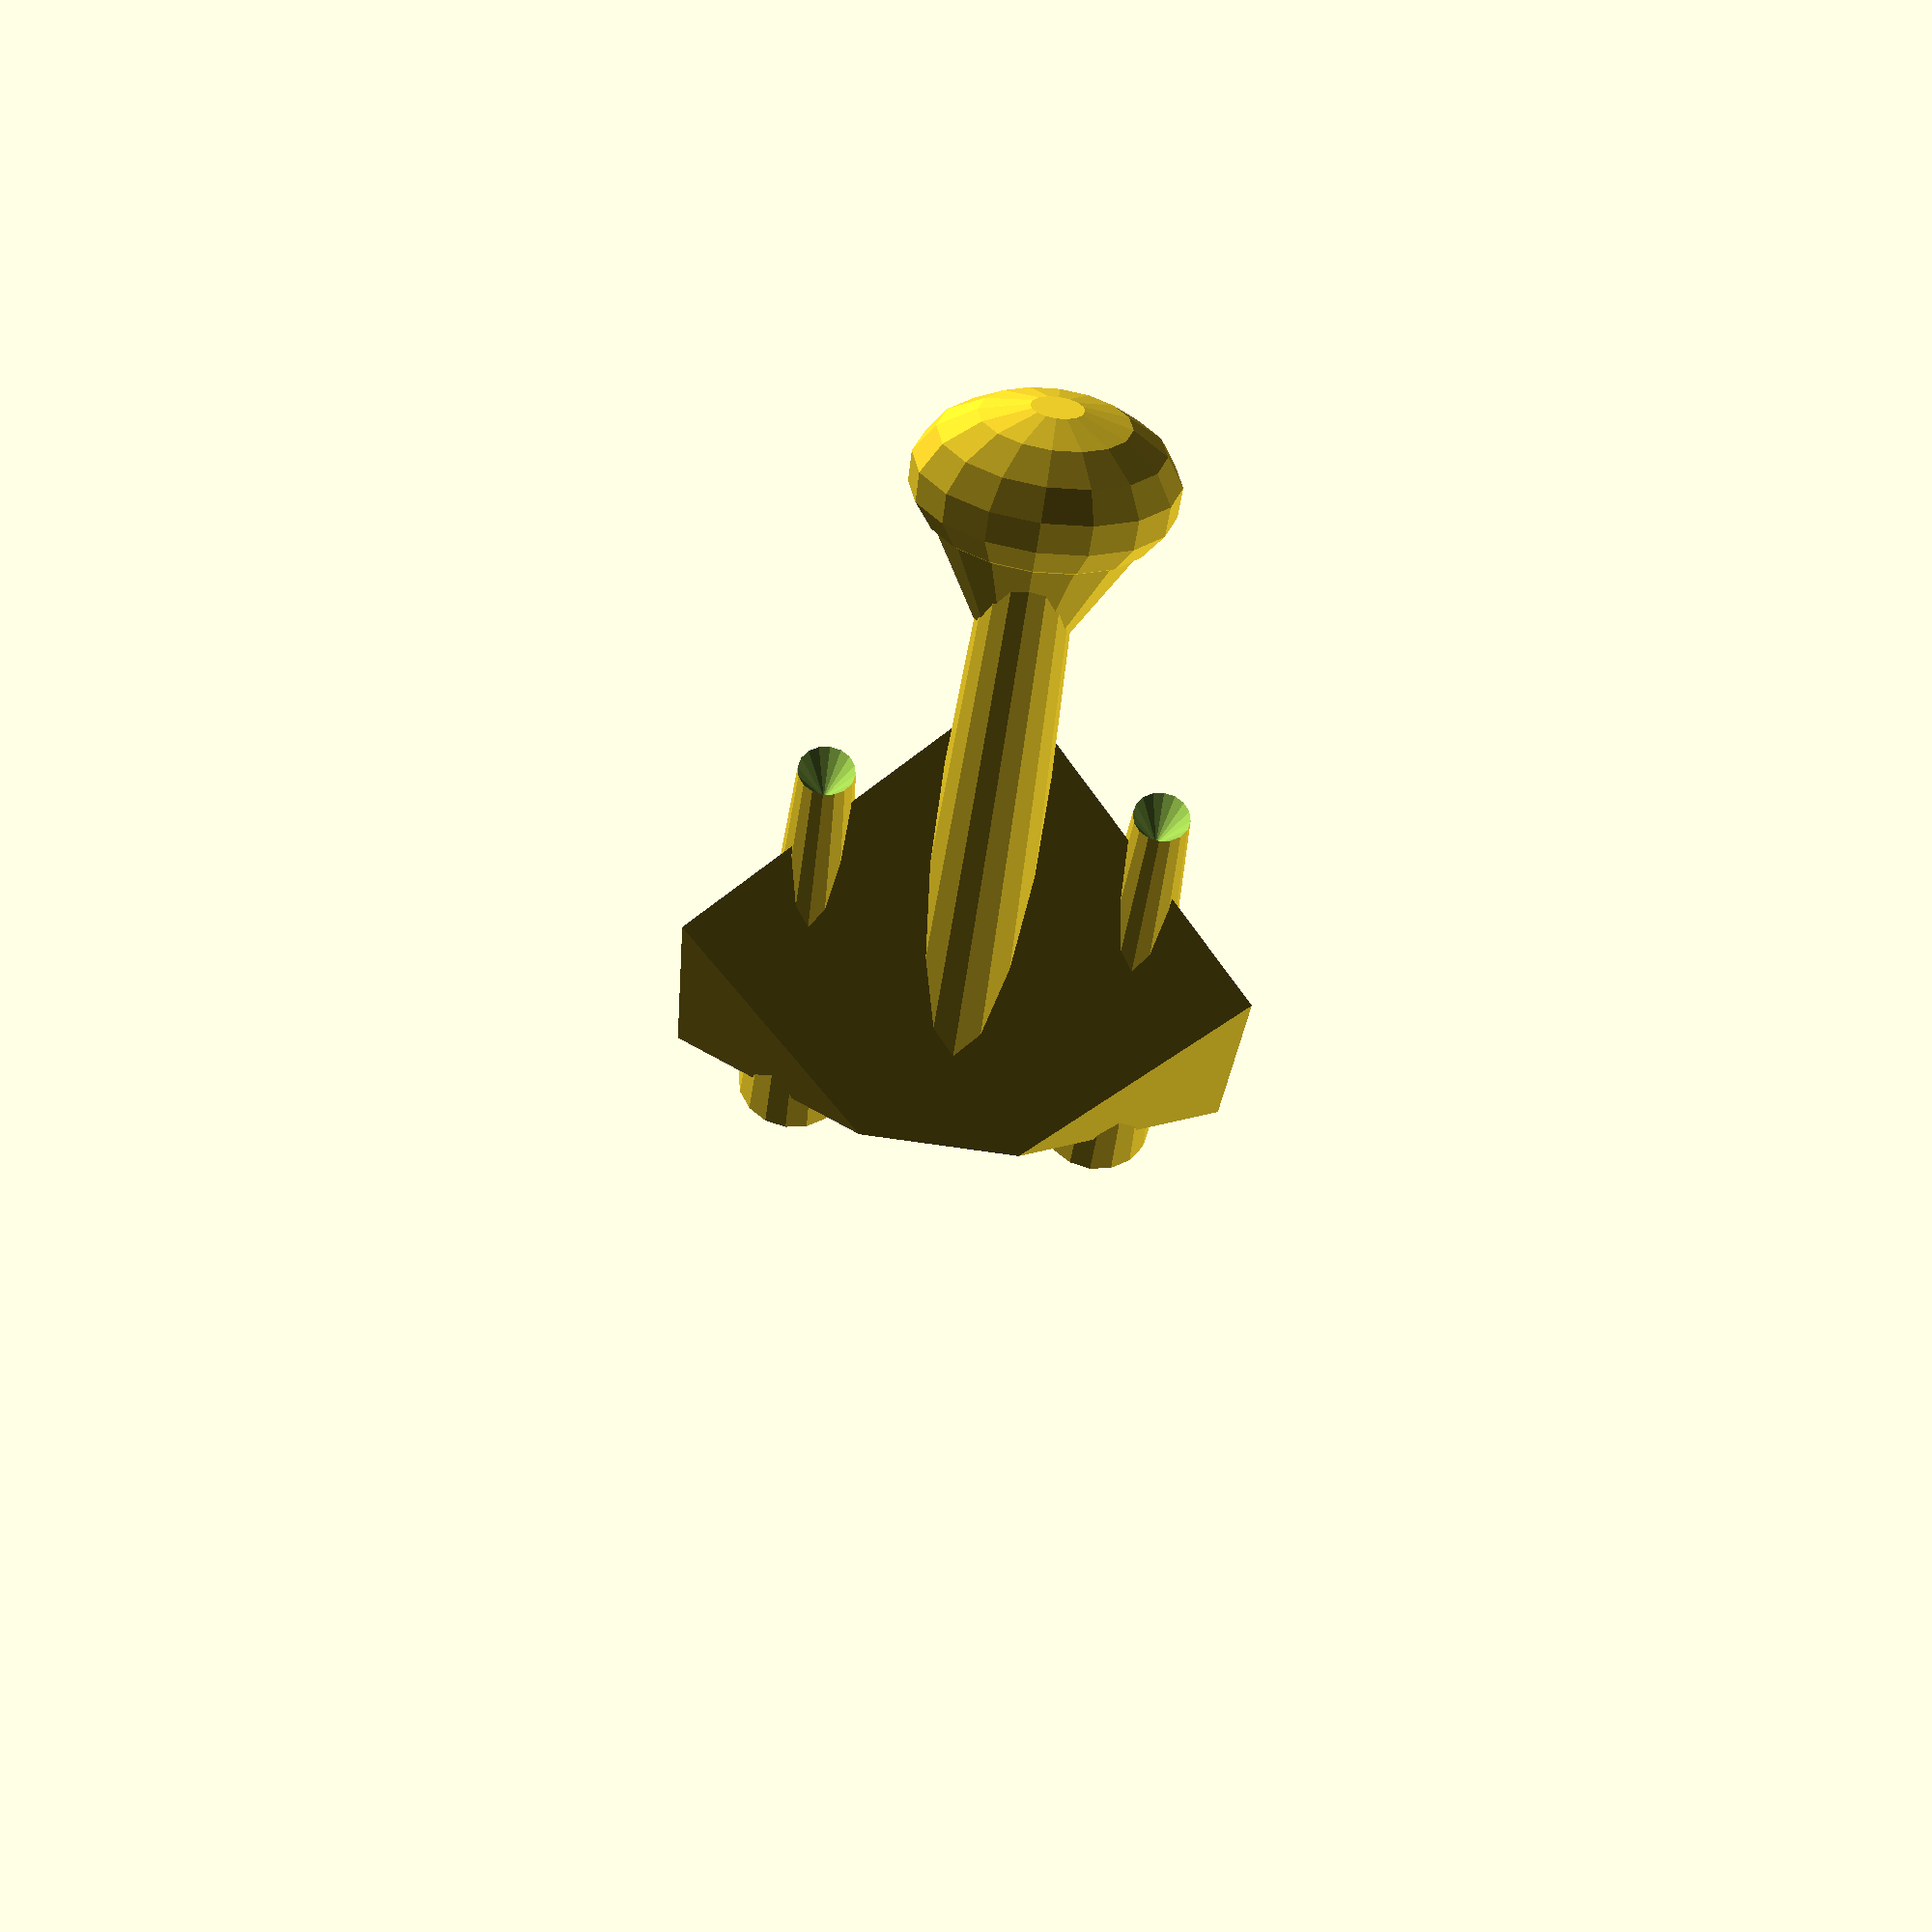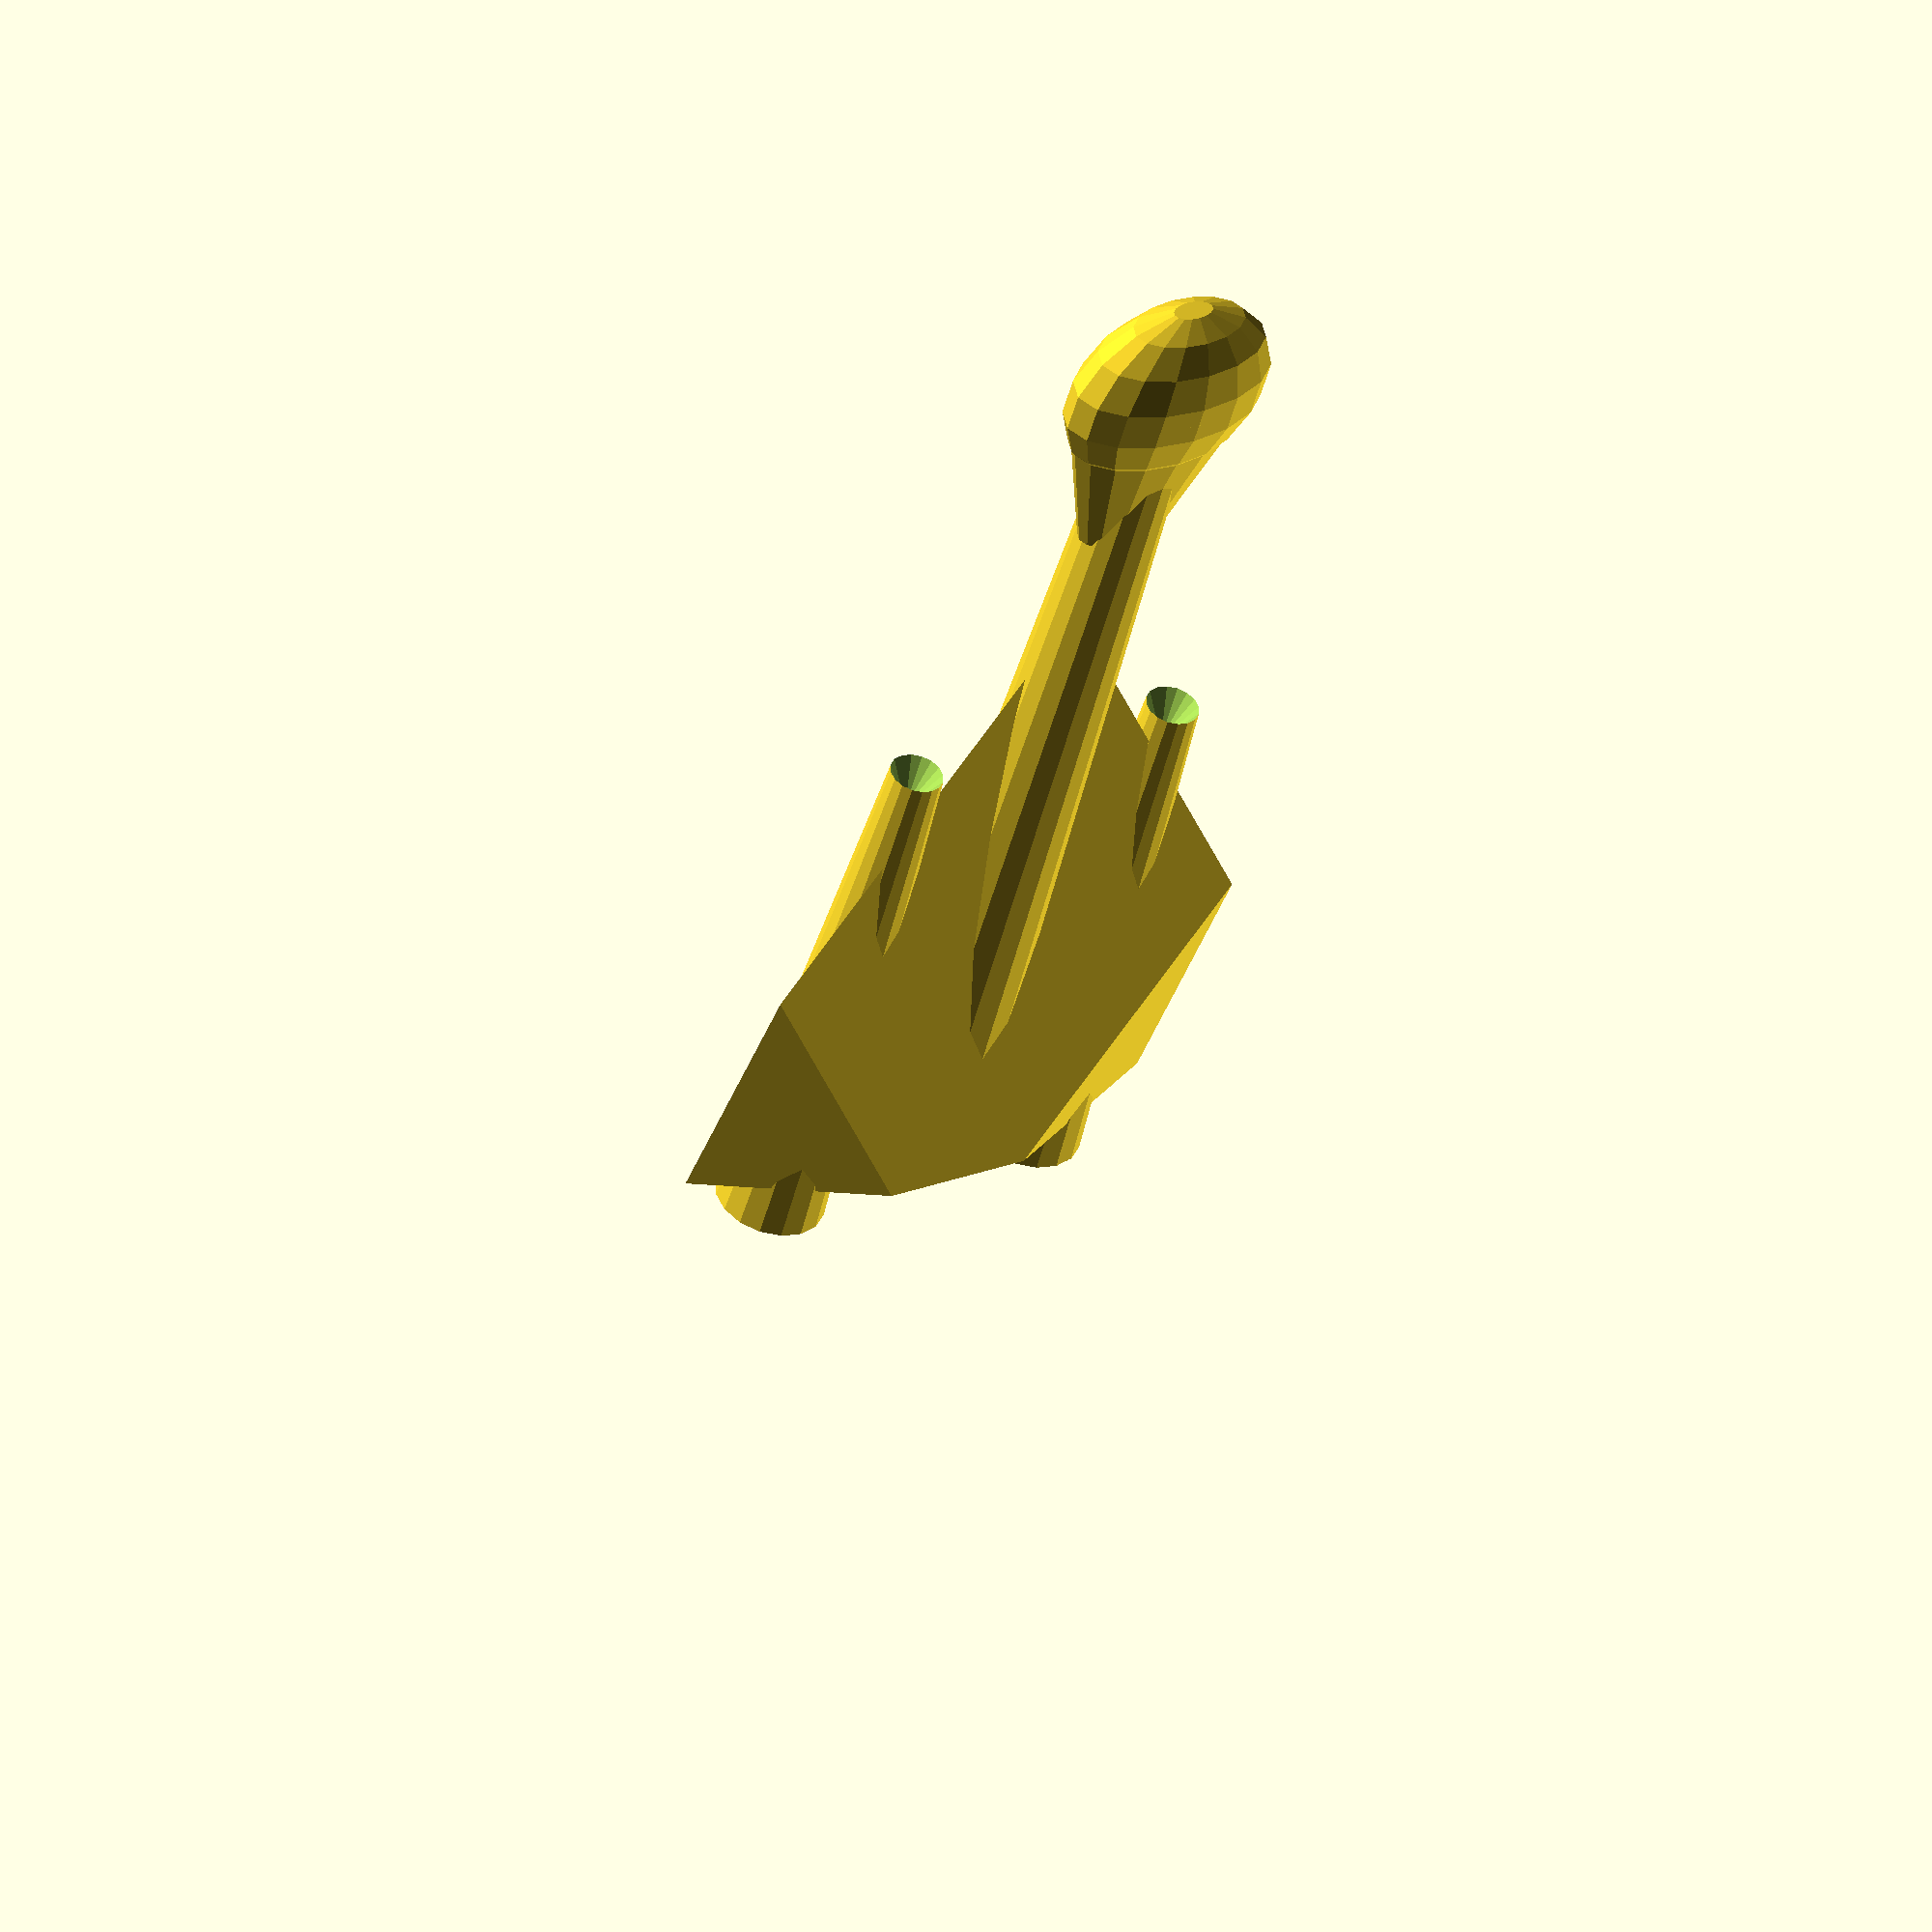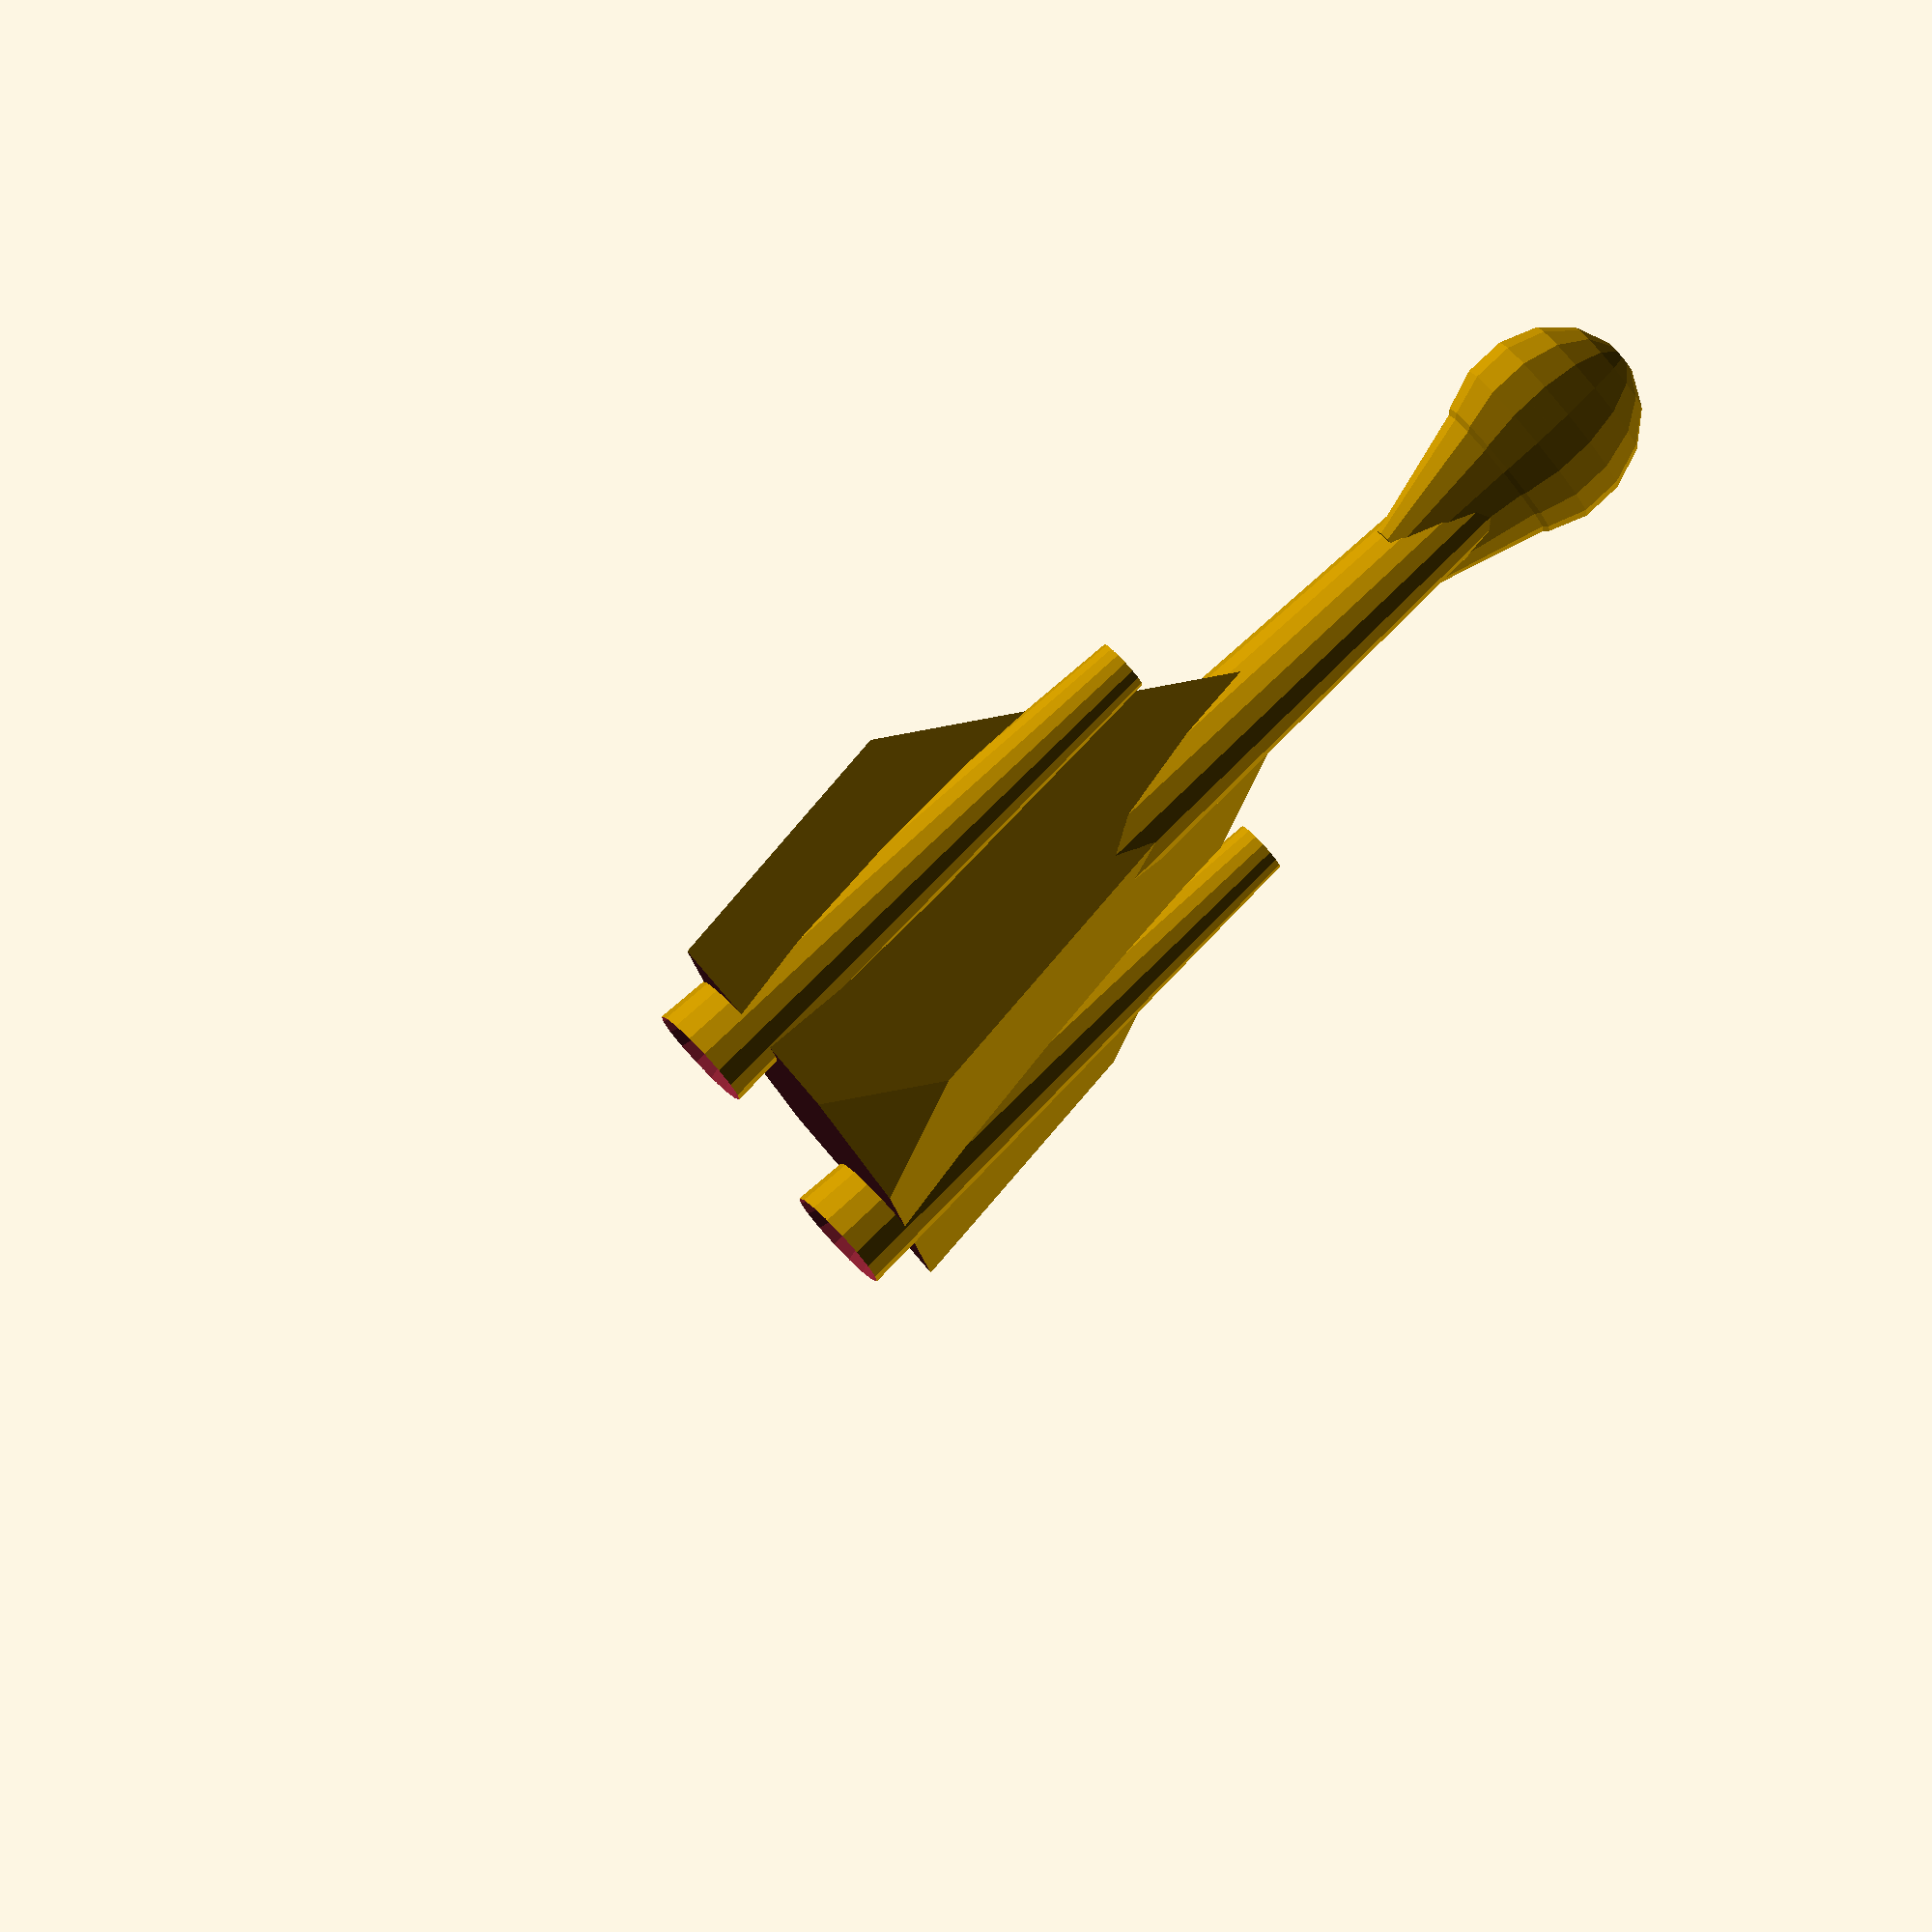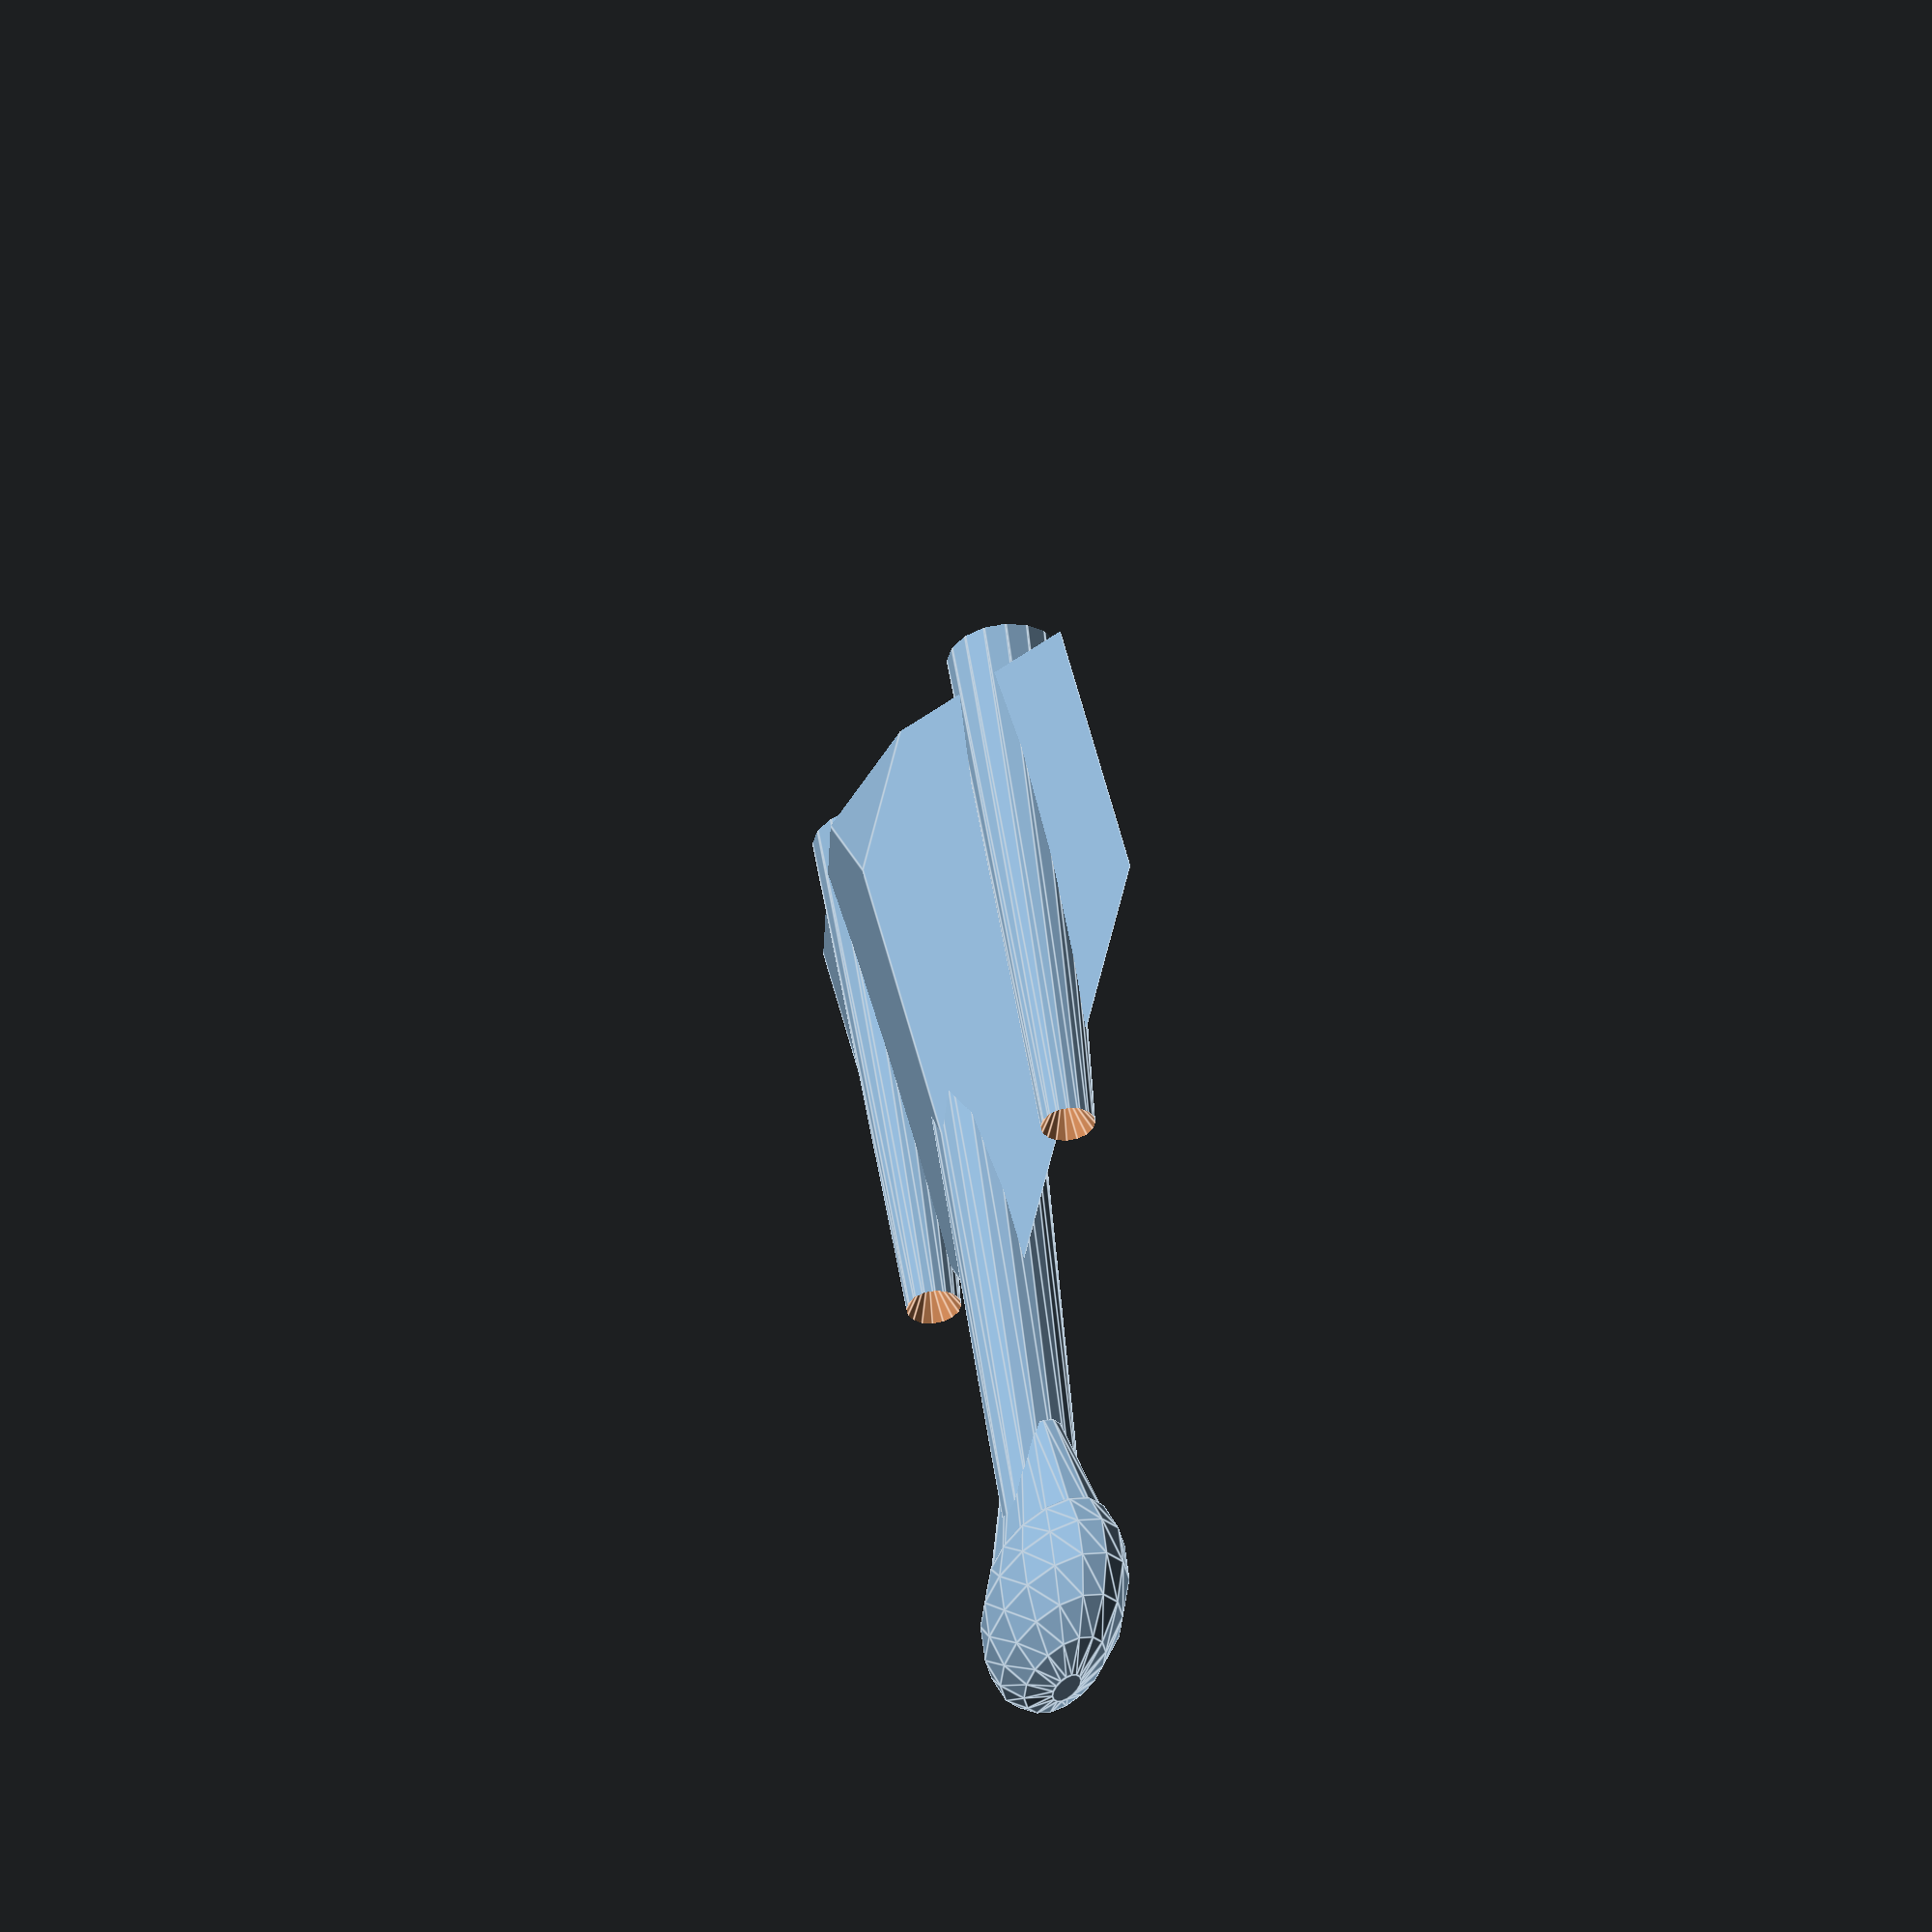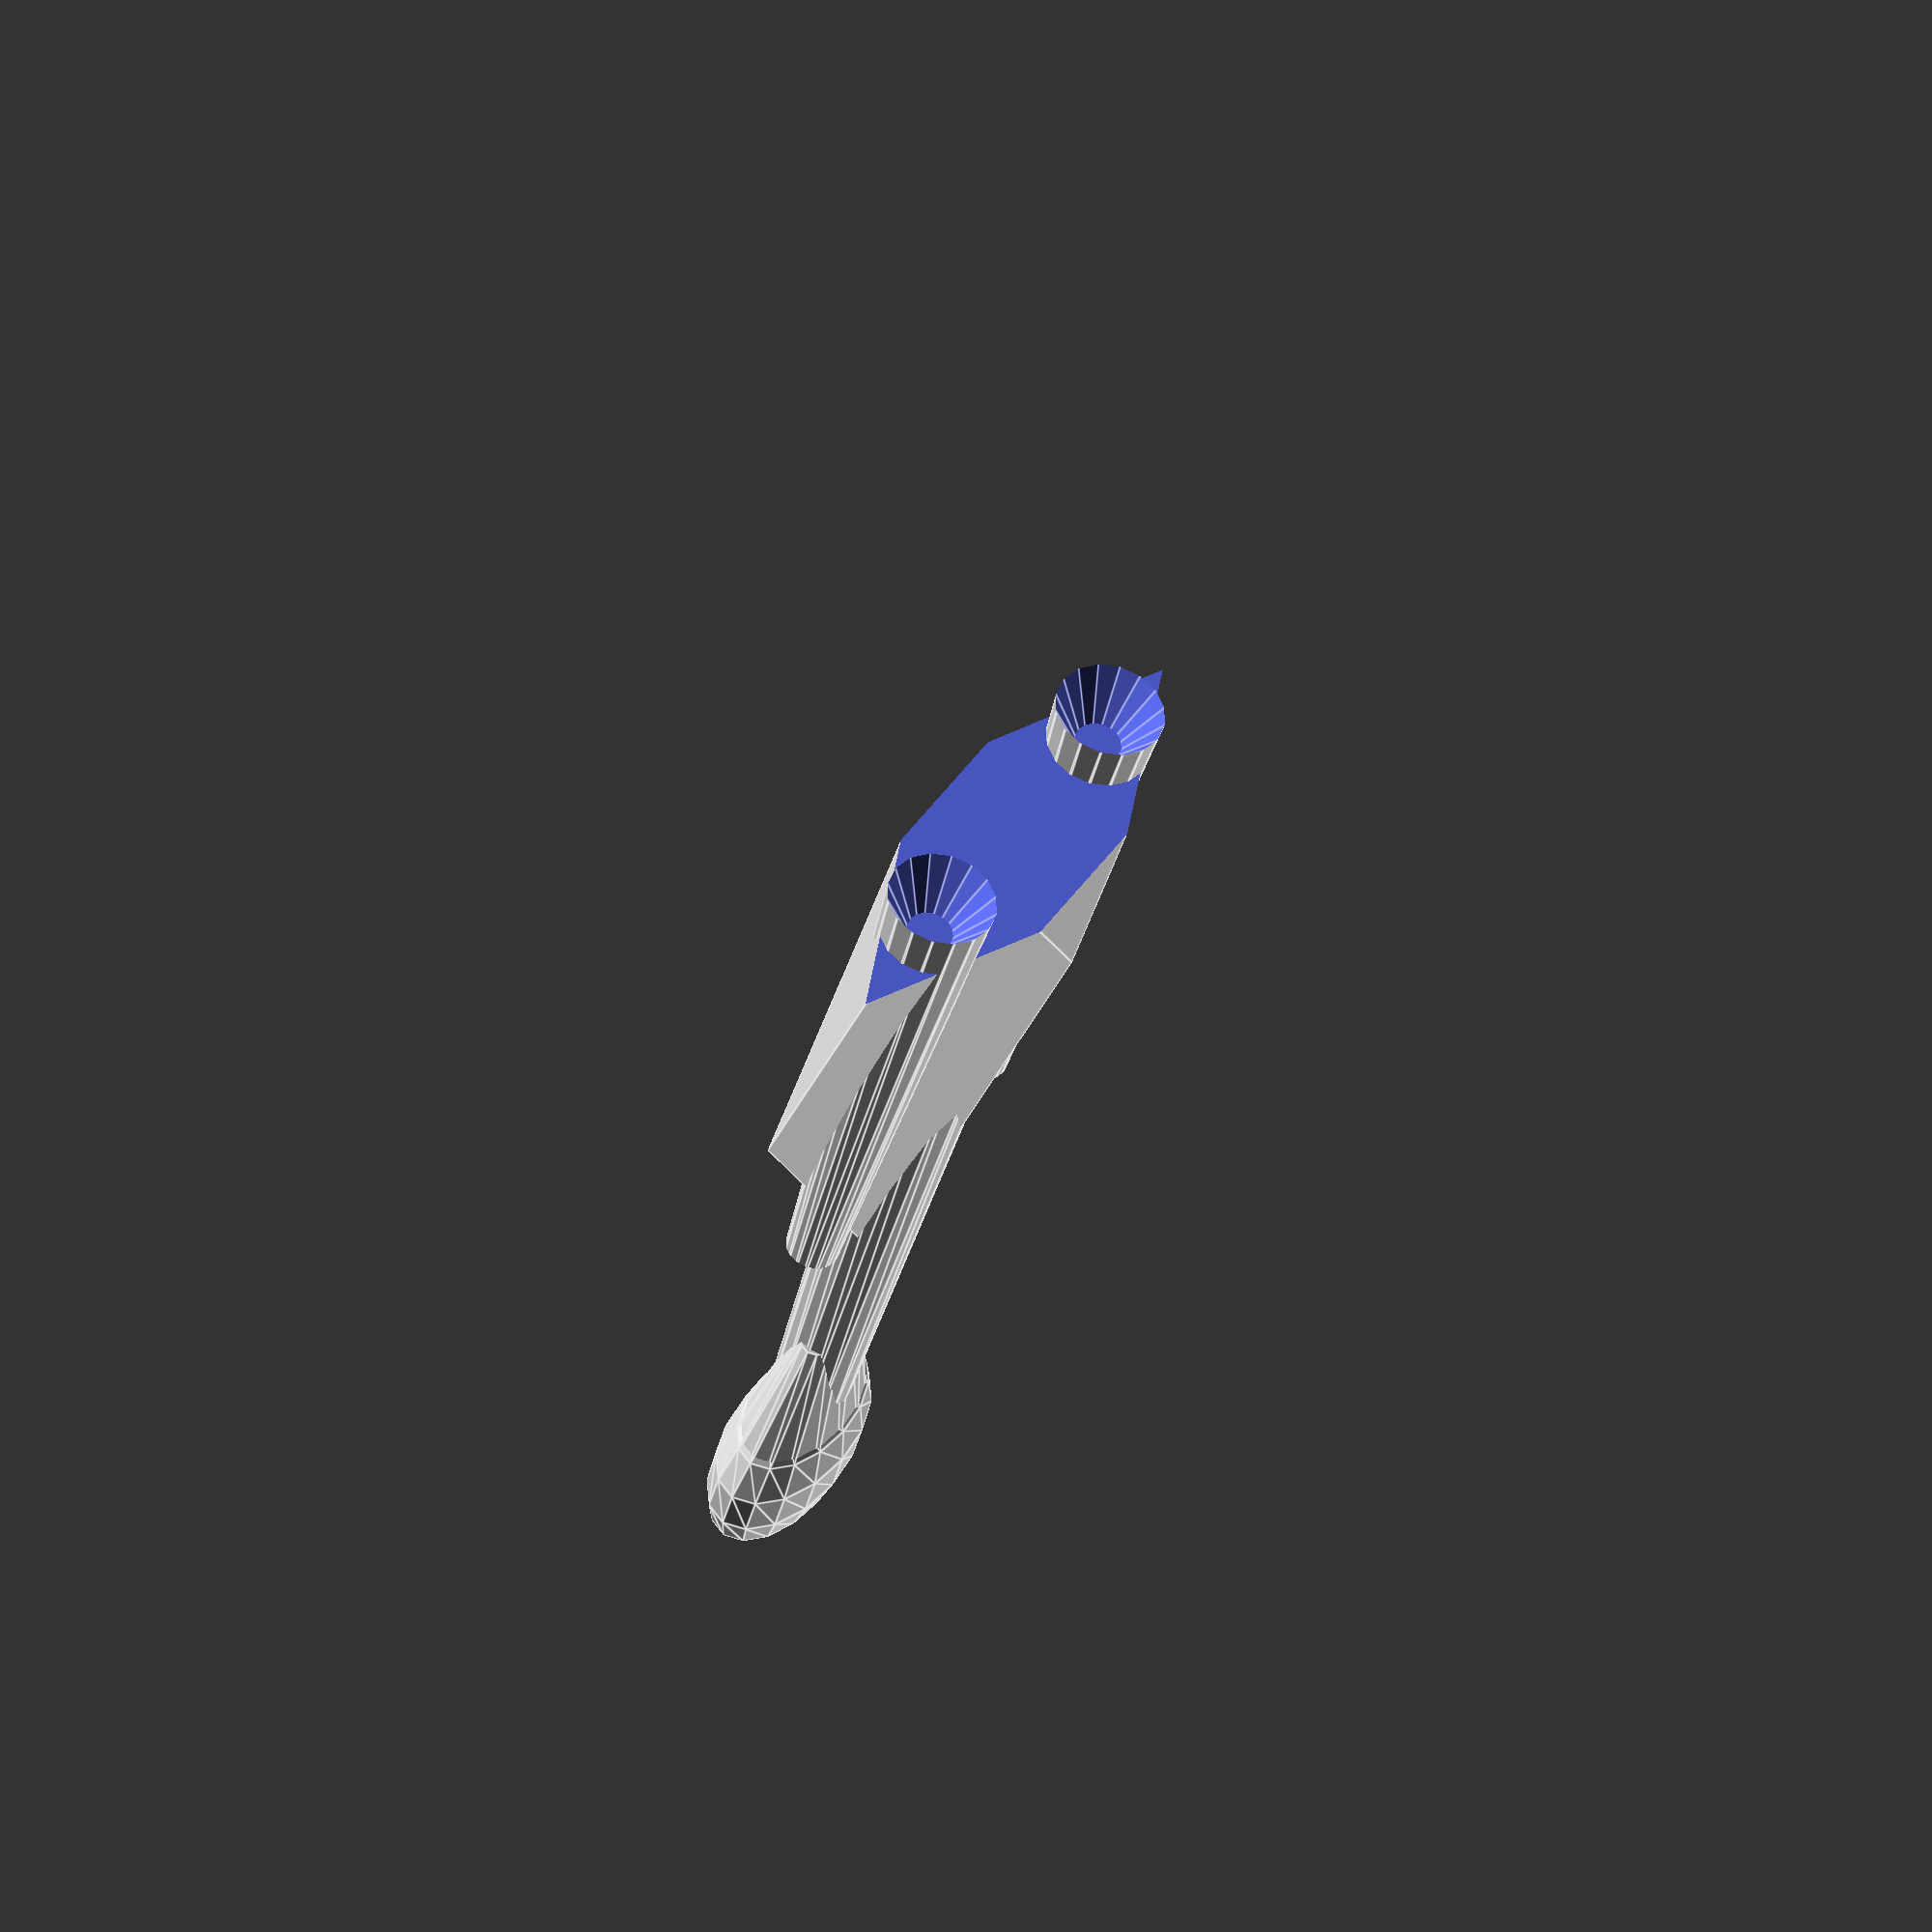
<openscad>

$fn=16;

module engine()
{
	rotate(a = 90, v = [1, 0, 0]) {
		difference() {
			cylinder(h = 9, r1 = 0.75, r2 = 0.3, center = true);
			translate(v = [0, 0, 5.5])
				cylinder(h = 5, r1 = 0, r2 = 3,  center = true);
			translate(v = [0, 0, -5])
				cylinder(h = 5, r1 = 3, r2 = 0,  center = true);
		}
	}
}

module wedge()
{

	difference() {
		scale(v = [5, 10, 1.5]) {
			rotate(a = 45, v = [1, 0, 0])
				rotate(a = 45, v = [0, 1, 0])
					cube(size = 1, center = true);
		}
		translate(v = [0, 5, 0])
			cube(size = 10, center = true);
	}
}

module main_body()
{
	rotate(a = -90, v = [1, 0, 0])
	rotate(a = 90, v = [0, 0, 1])
	union() {
		wedge();
		translate(v = [2, -3, 0])
			engine();
		translate(v = [-2, -3, 0])
			engine();
	}
}

module neck()
{
	translate(v = [6.5, 0, 0])
	rotate(a = -90, v = [1, 0, 0])
		rotate(a = 90, v = [0, 1, 0])
			cylinder(h = 10, r1 = 0.8, r2 = 0.5, center = true);
}

module cockpit()
{
	scale(v = [0.9, 0.5, 1.0])
	translate(v = [14, 0, 0])
	rotate(v = [0, 0, 1], a = 180)
	rotate(v = [0, 1, 0], a = 90)
	scale(v = [0.3, 0.3, 0.3])
	union() {
		sphere(r = 5, center = true);
		translate(v = [0, 0, 4.5])
			cylinder(h = 9, r1 = 4.9, r2 = 2, center = true);
	}
}

module conquerer()
{
	scale(v = [7, 7, 7]) {
		main_body();
		neck();
		cockpit();
	}
}

translate (v = [-30, 0, 0])
	conquerer();


</openscad>
<views>
elev=263.2 azim=231.2 roll=97.9 proj=p view=solid
elev=159.3 azim=114.9 roll=127.0 proj=o view=solid
elev=219.0 azim=36.2 roll=334.5 proj=o view=solid
elev=219.0 azim=277.1 roll=24.8 proj=o view=edges
elev=316.0 azim=105.2 roll=31.7 proj=o view=edges
</views>
